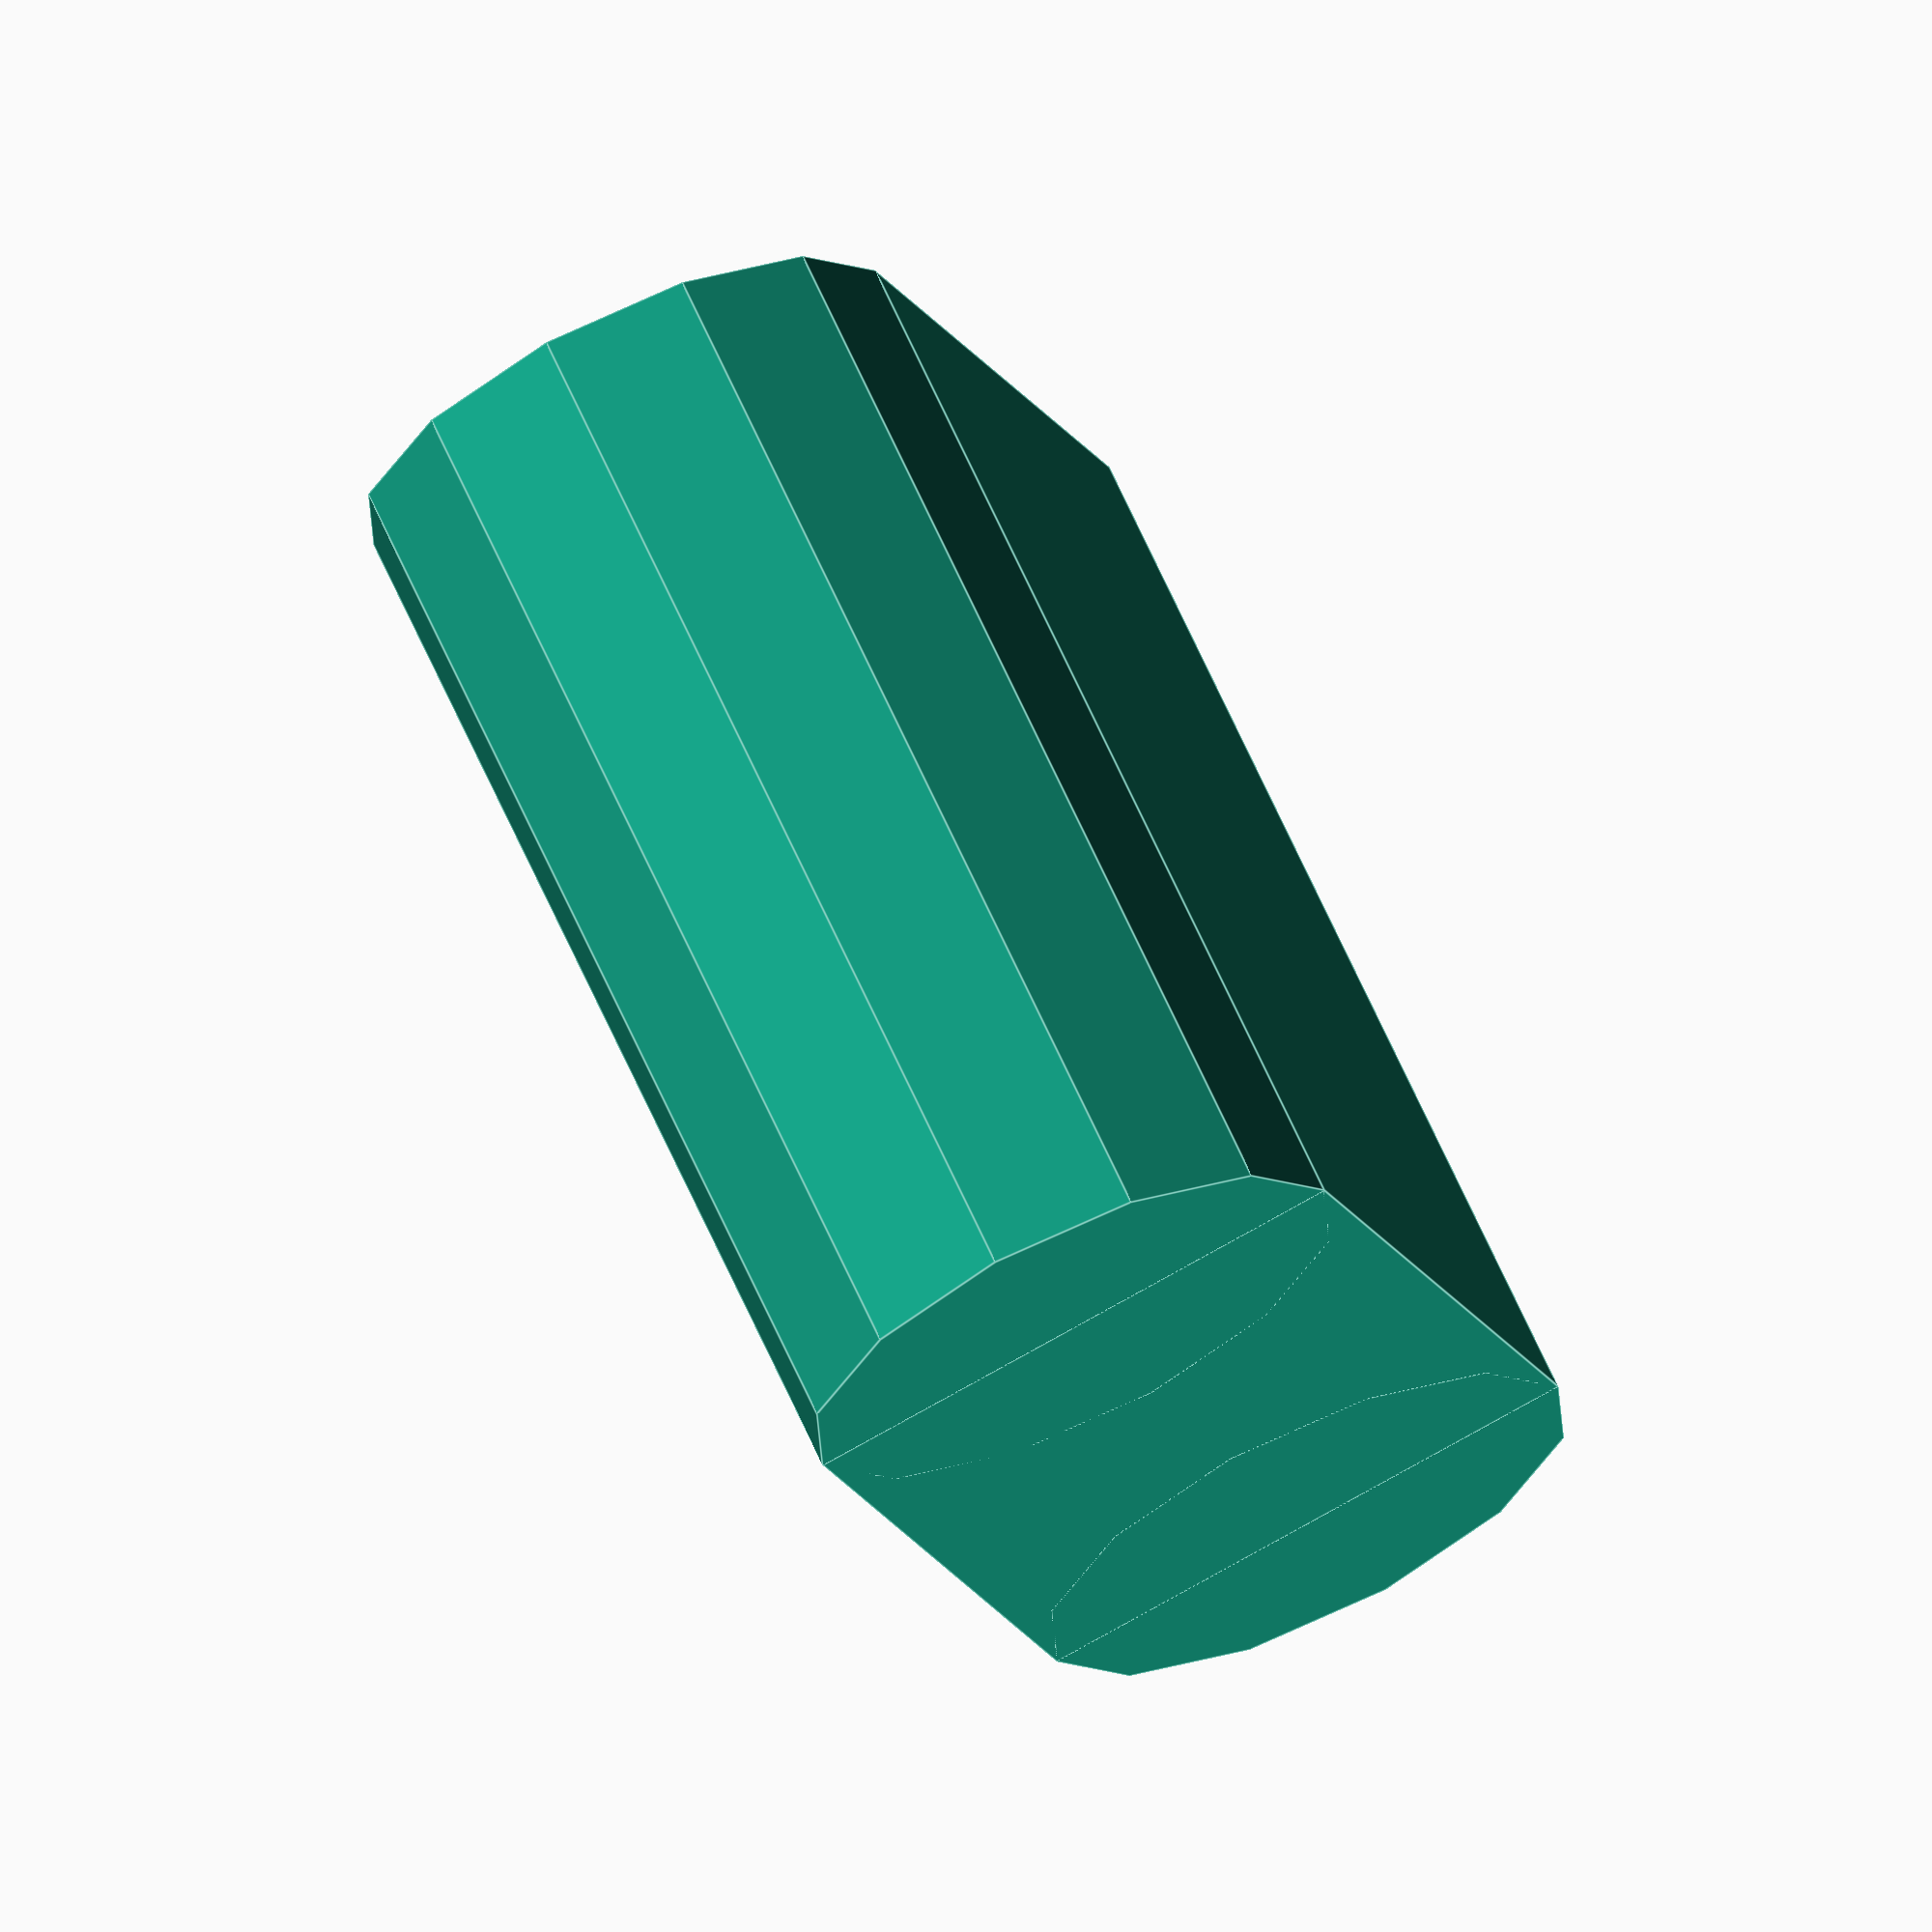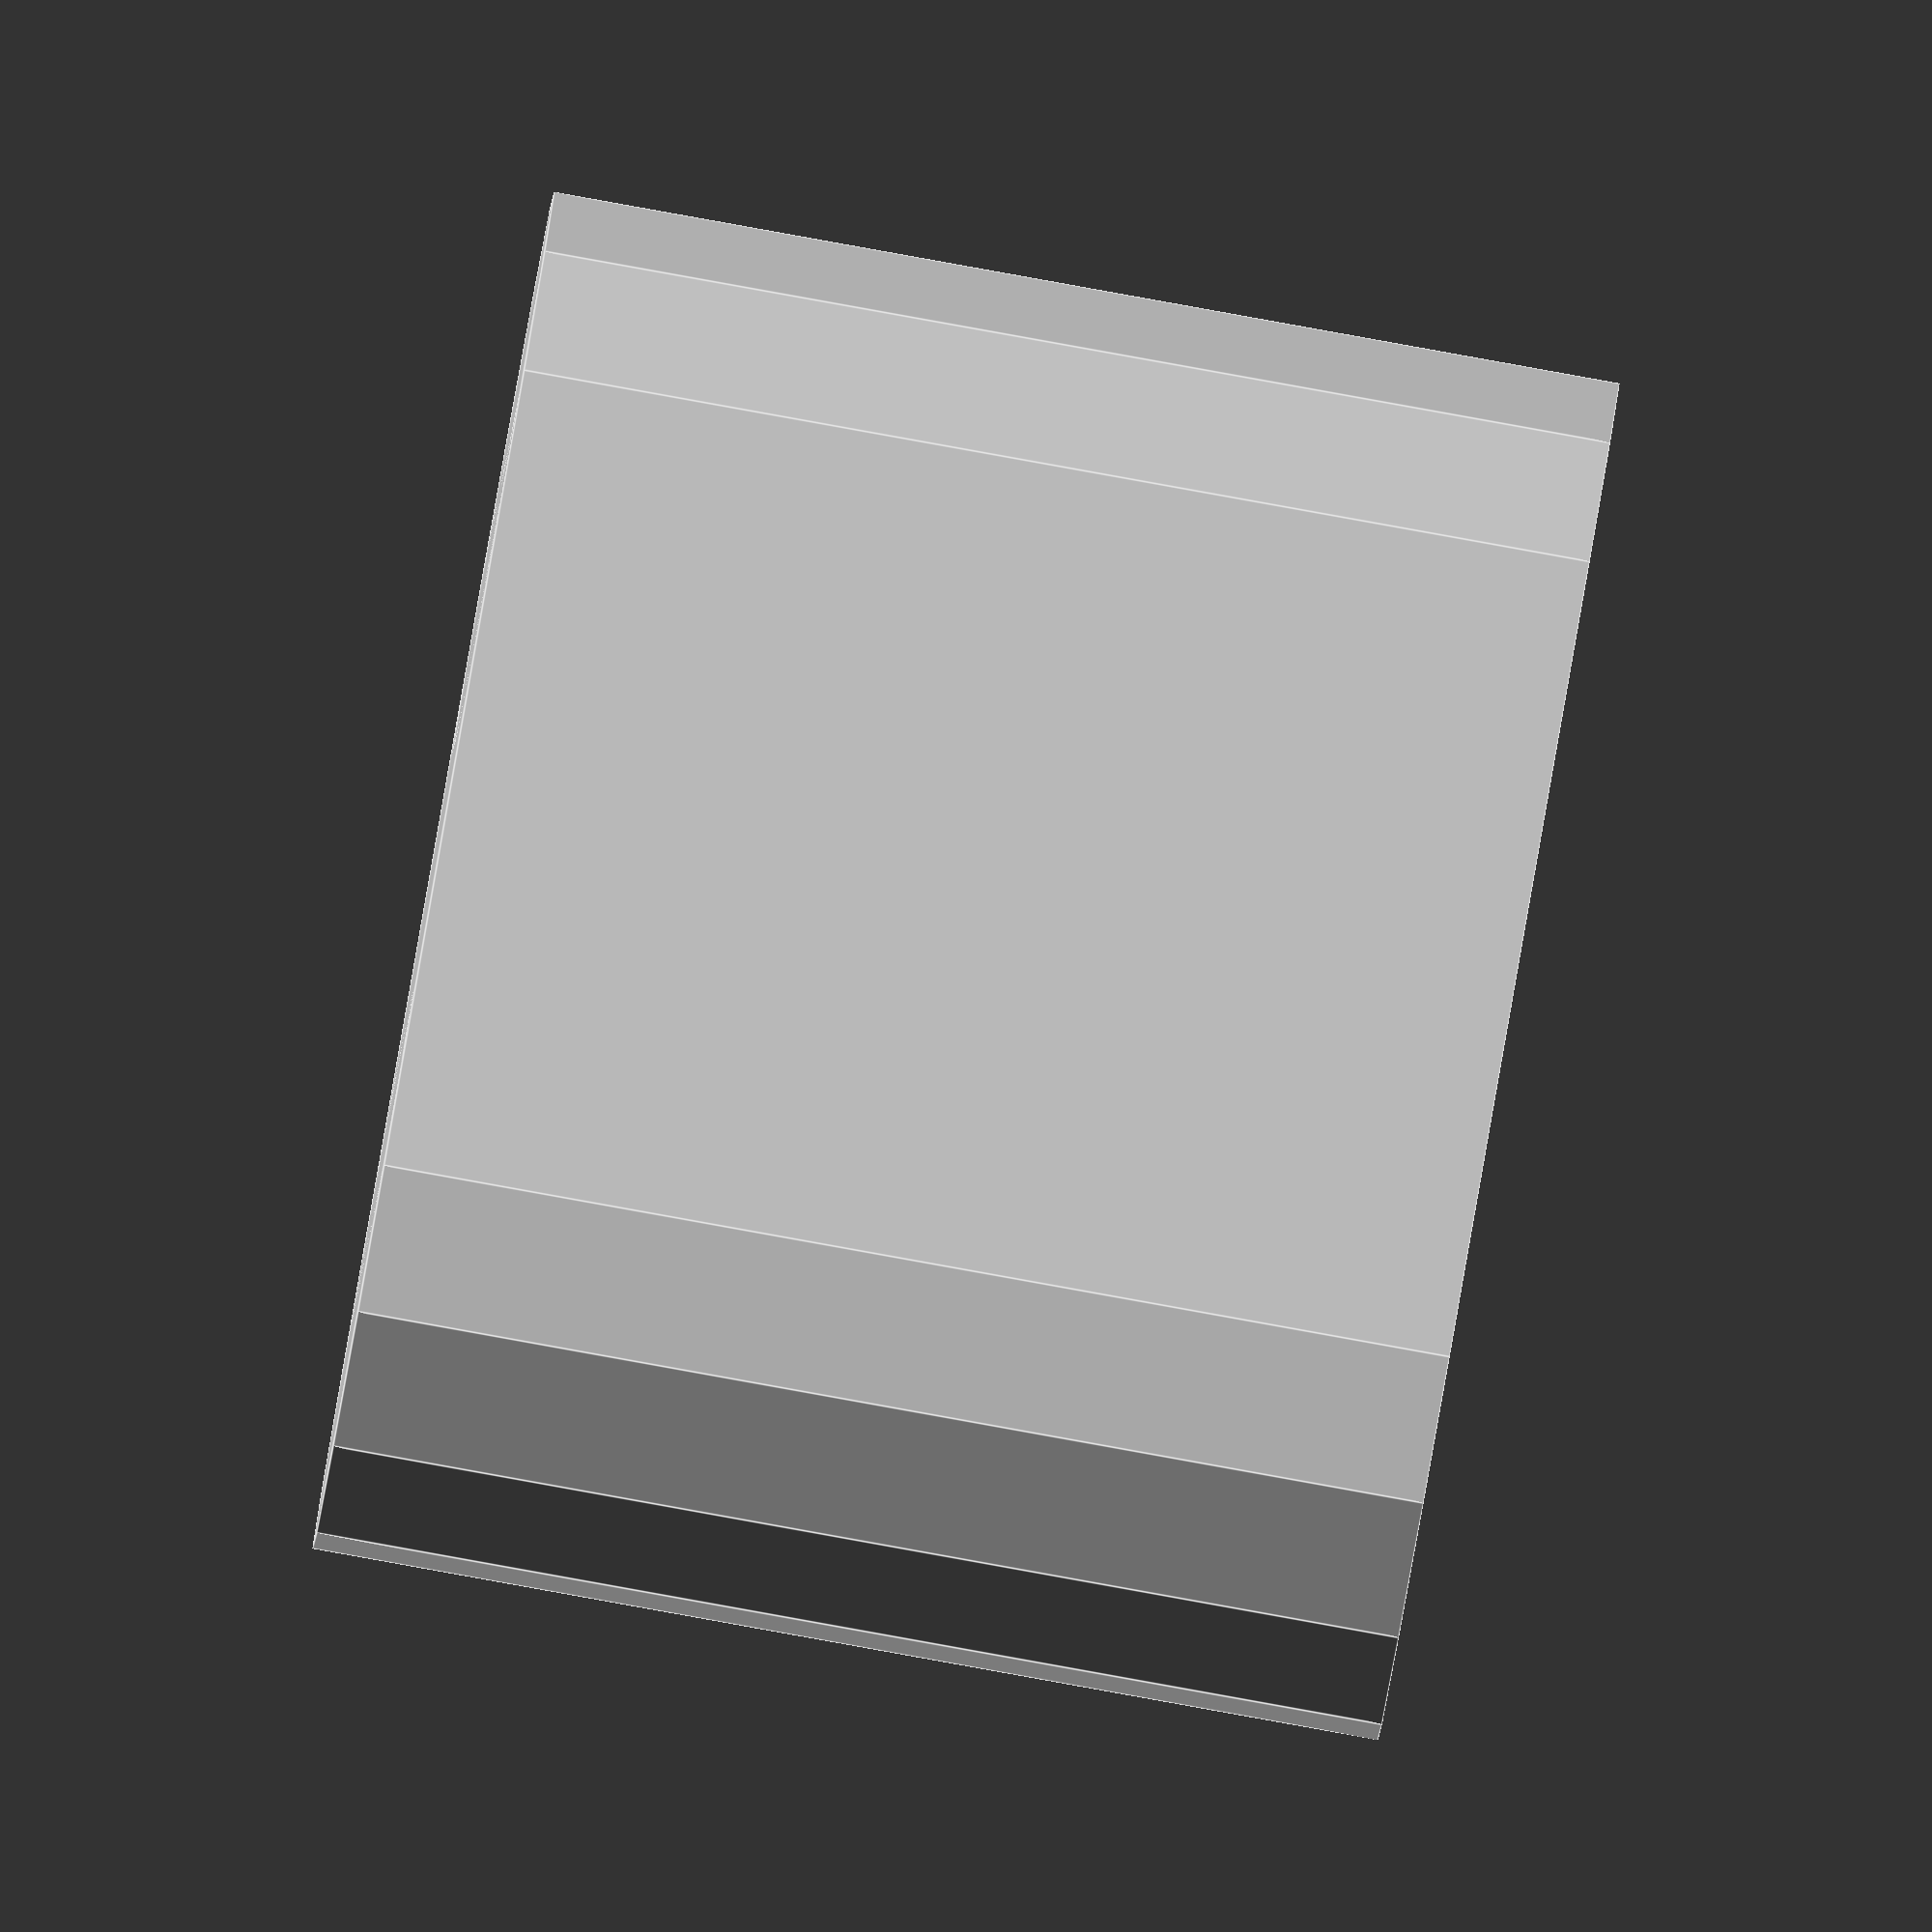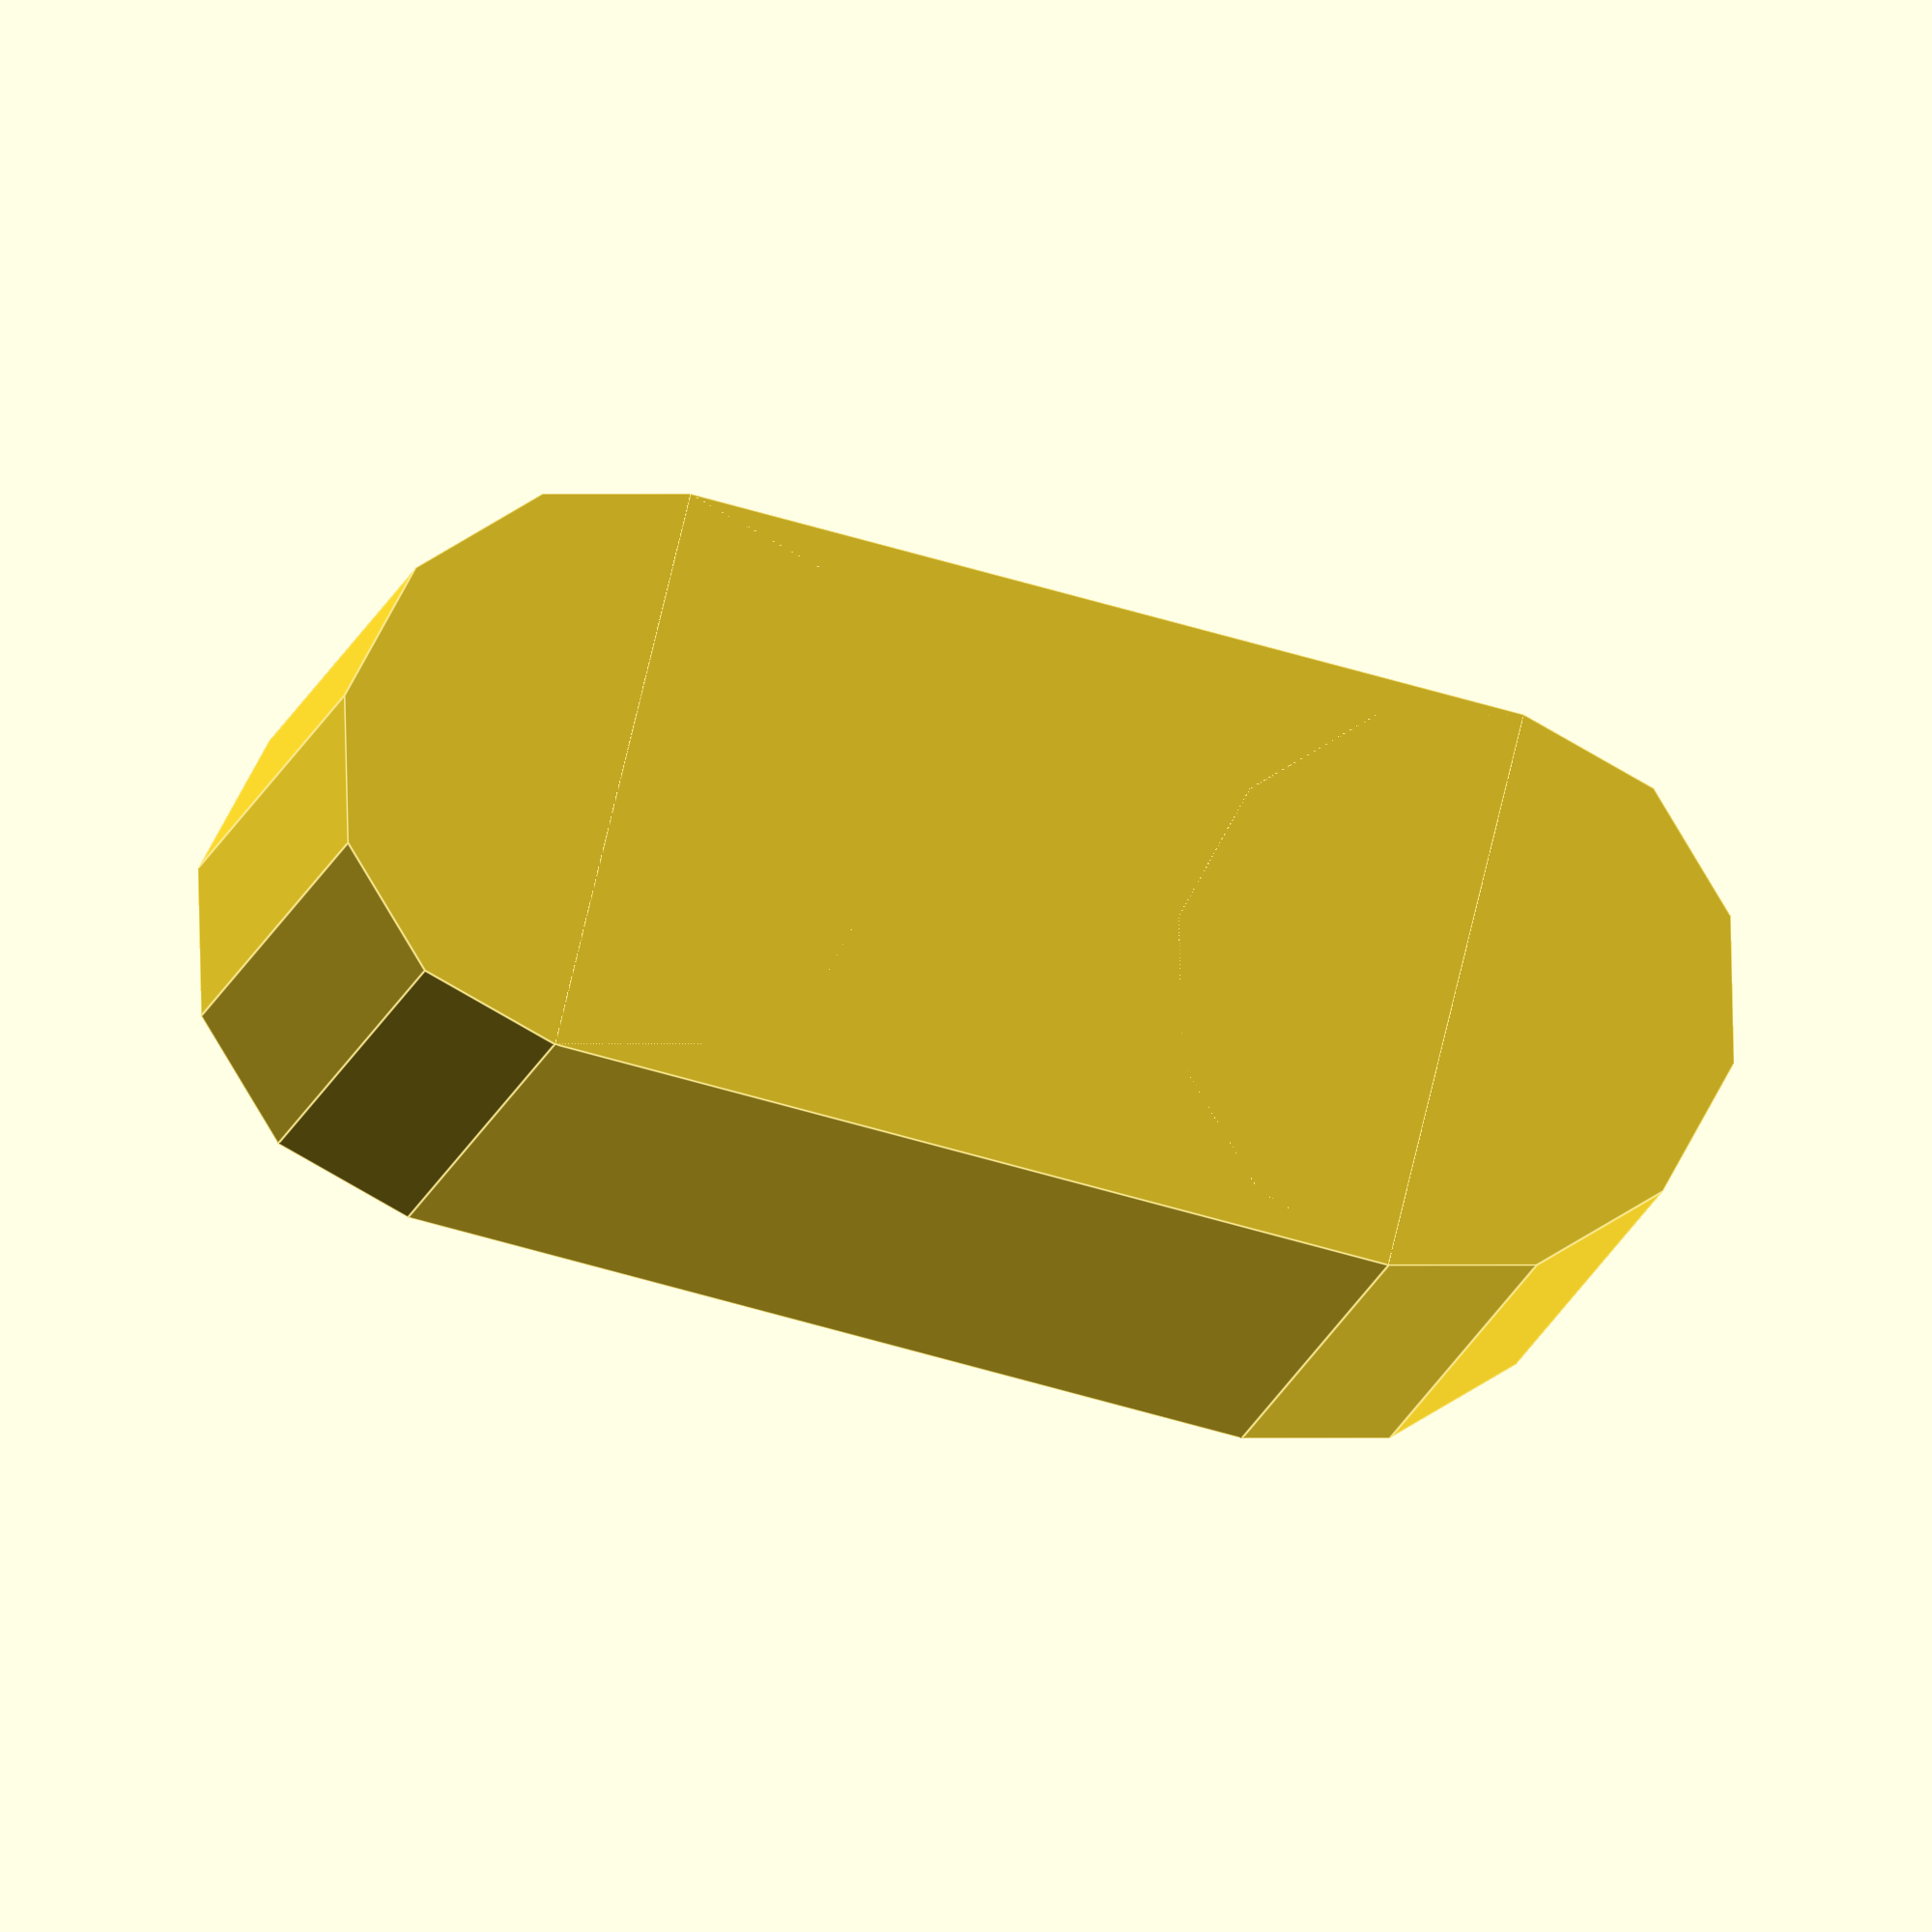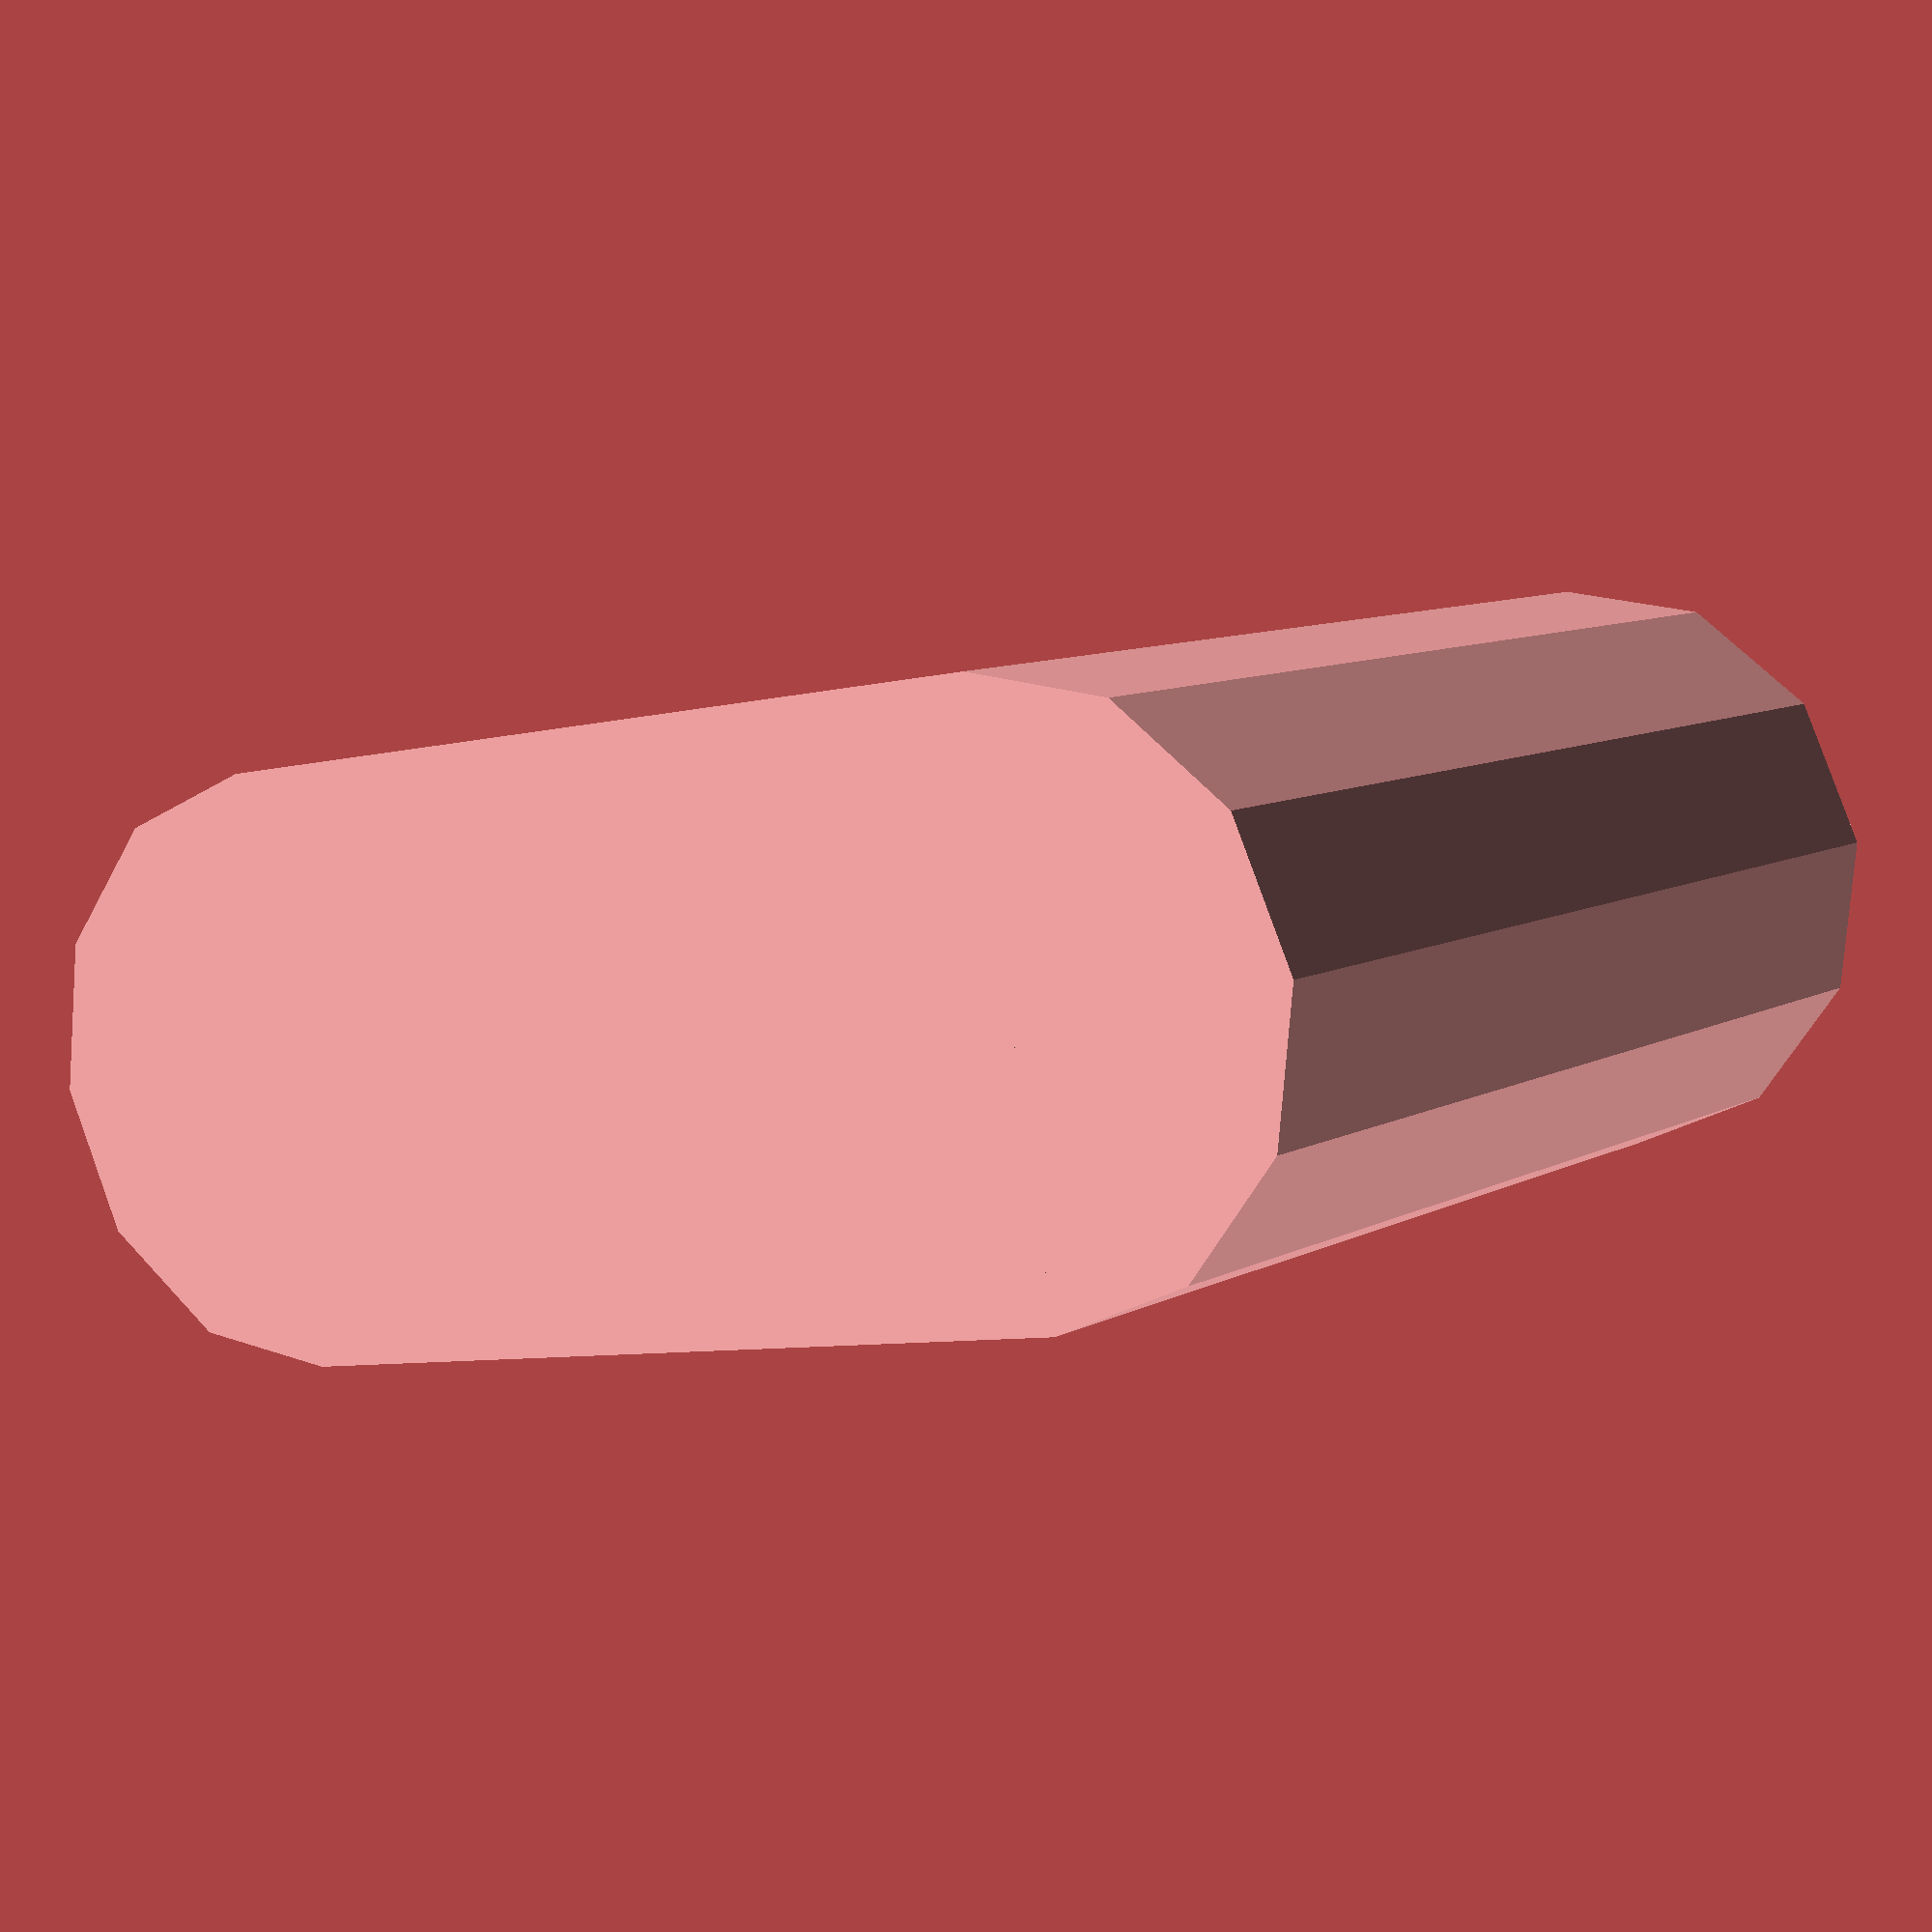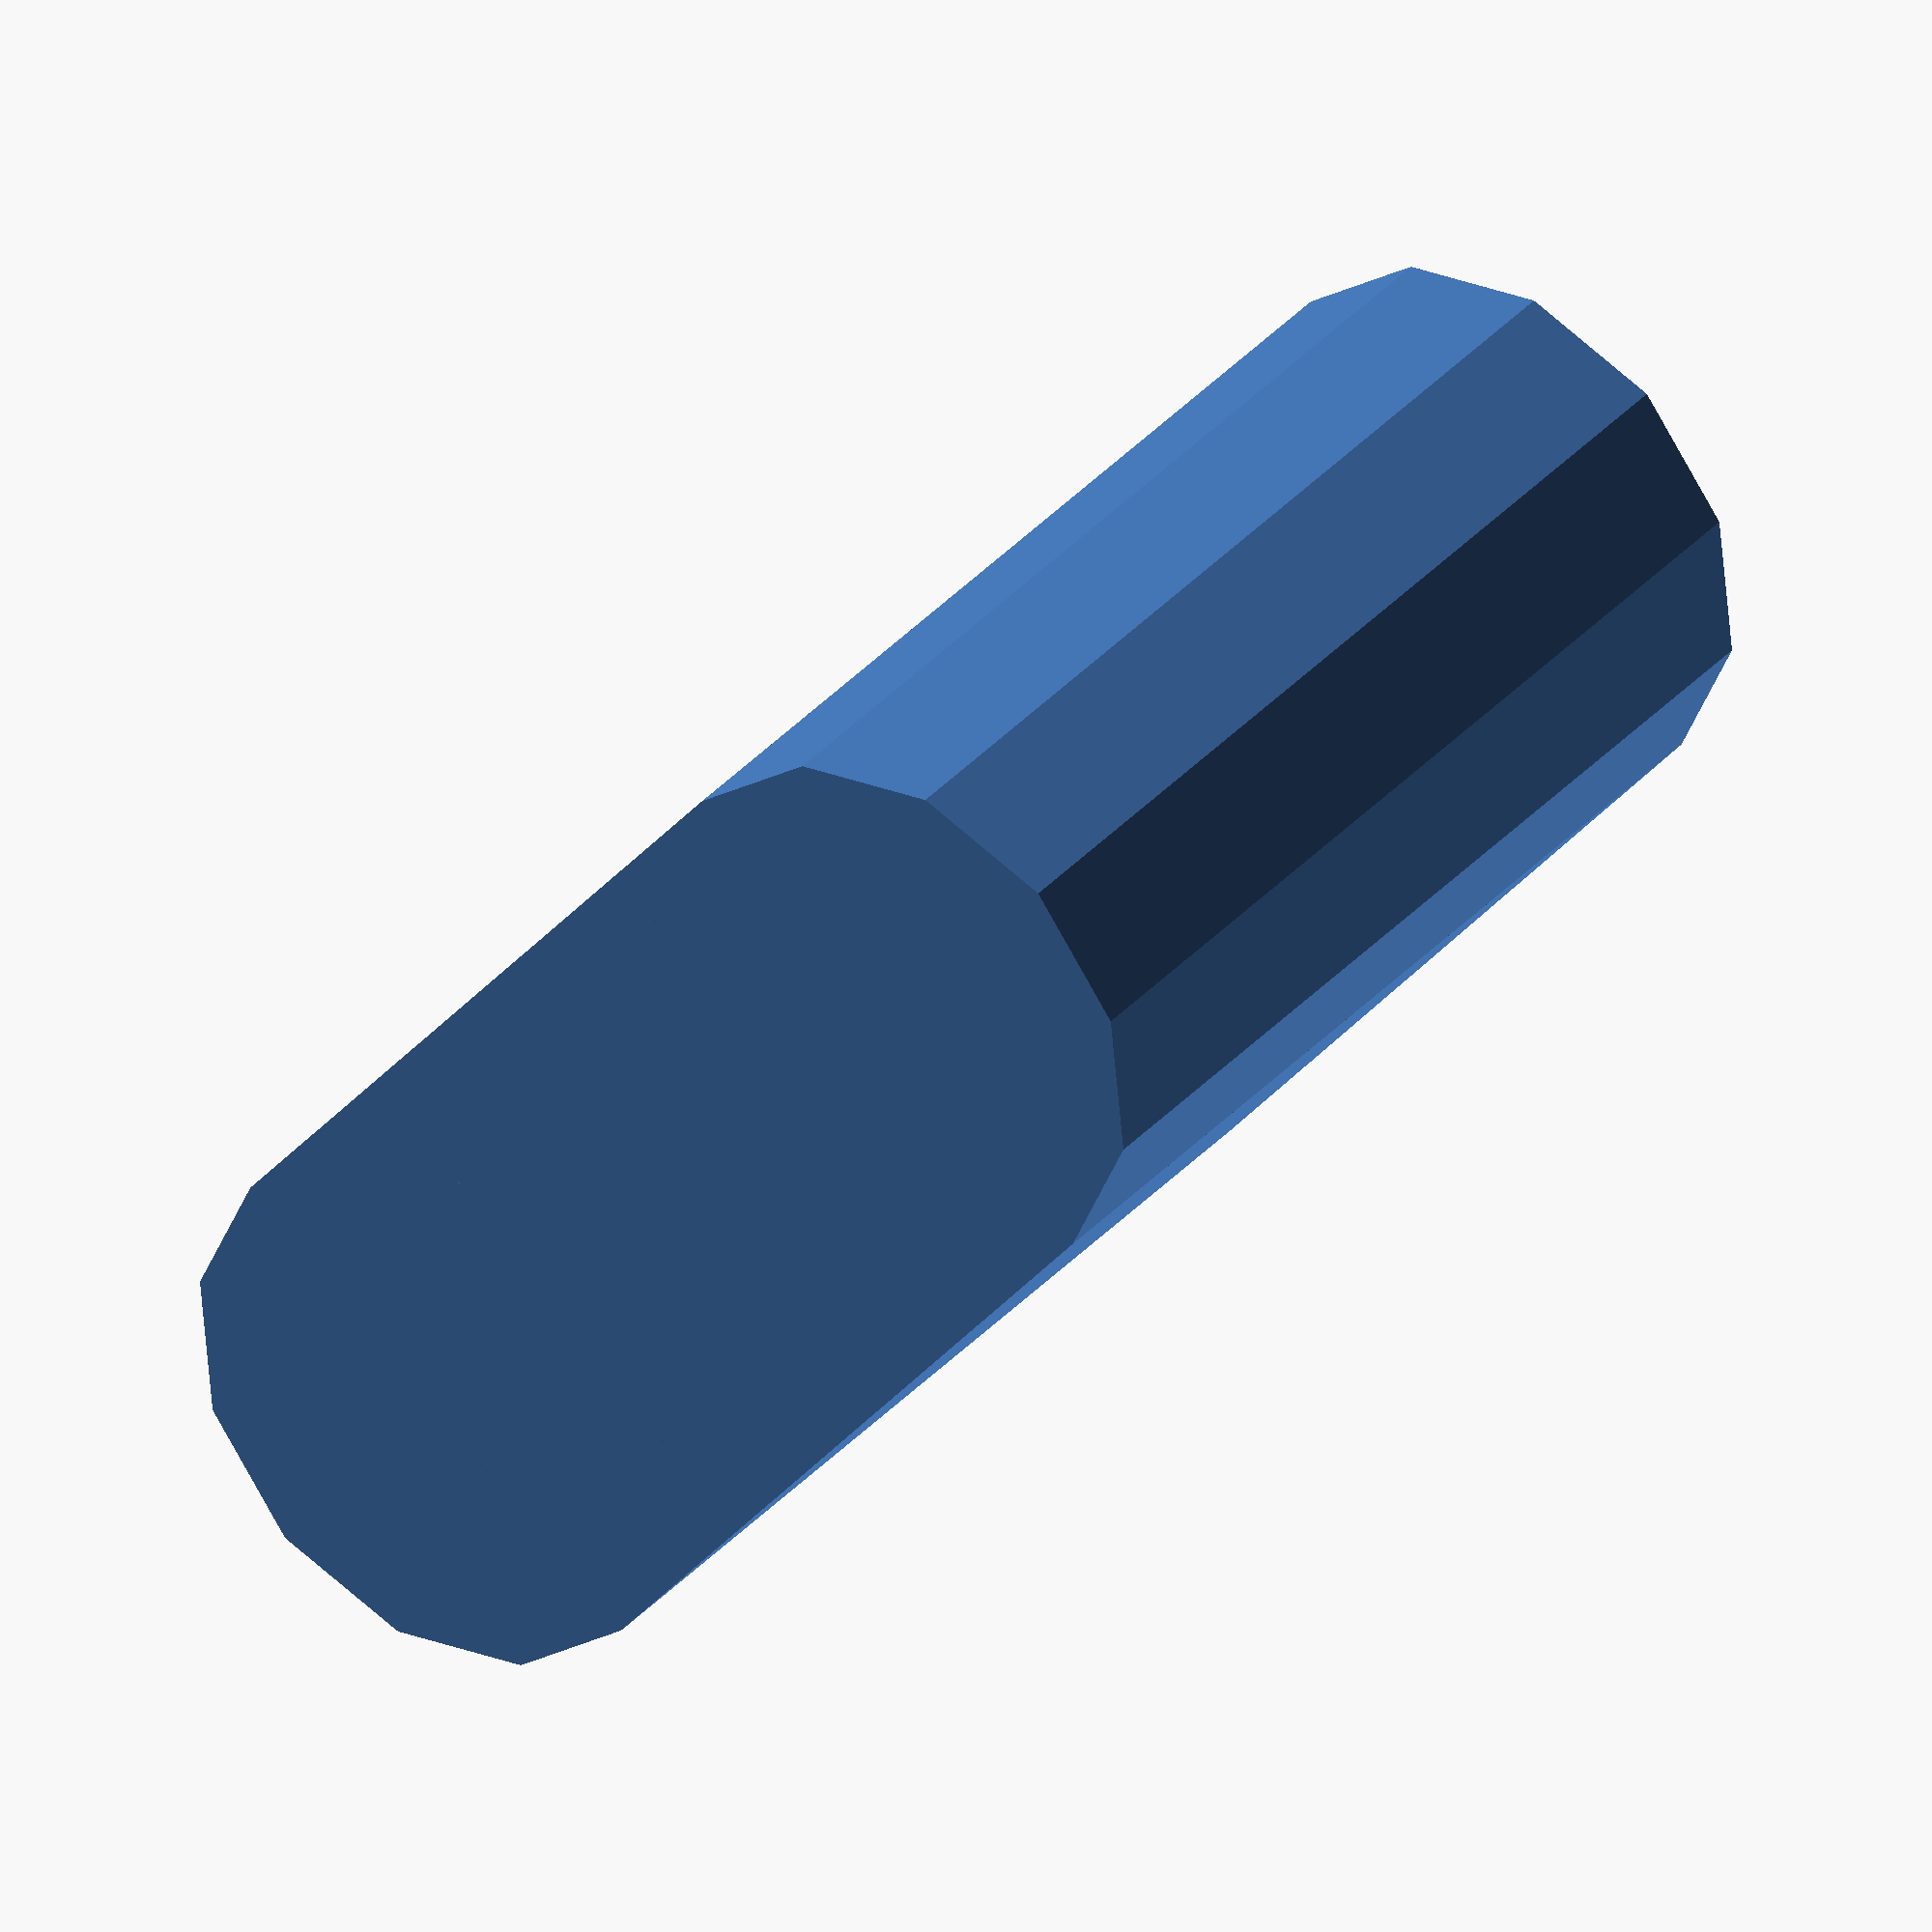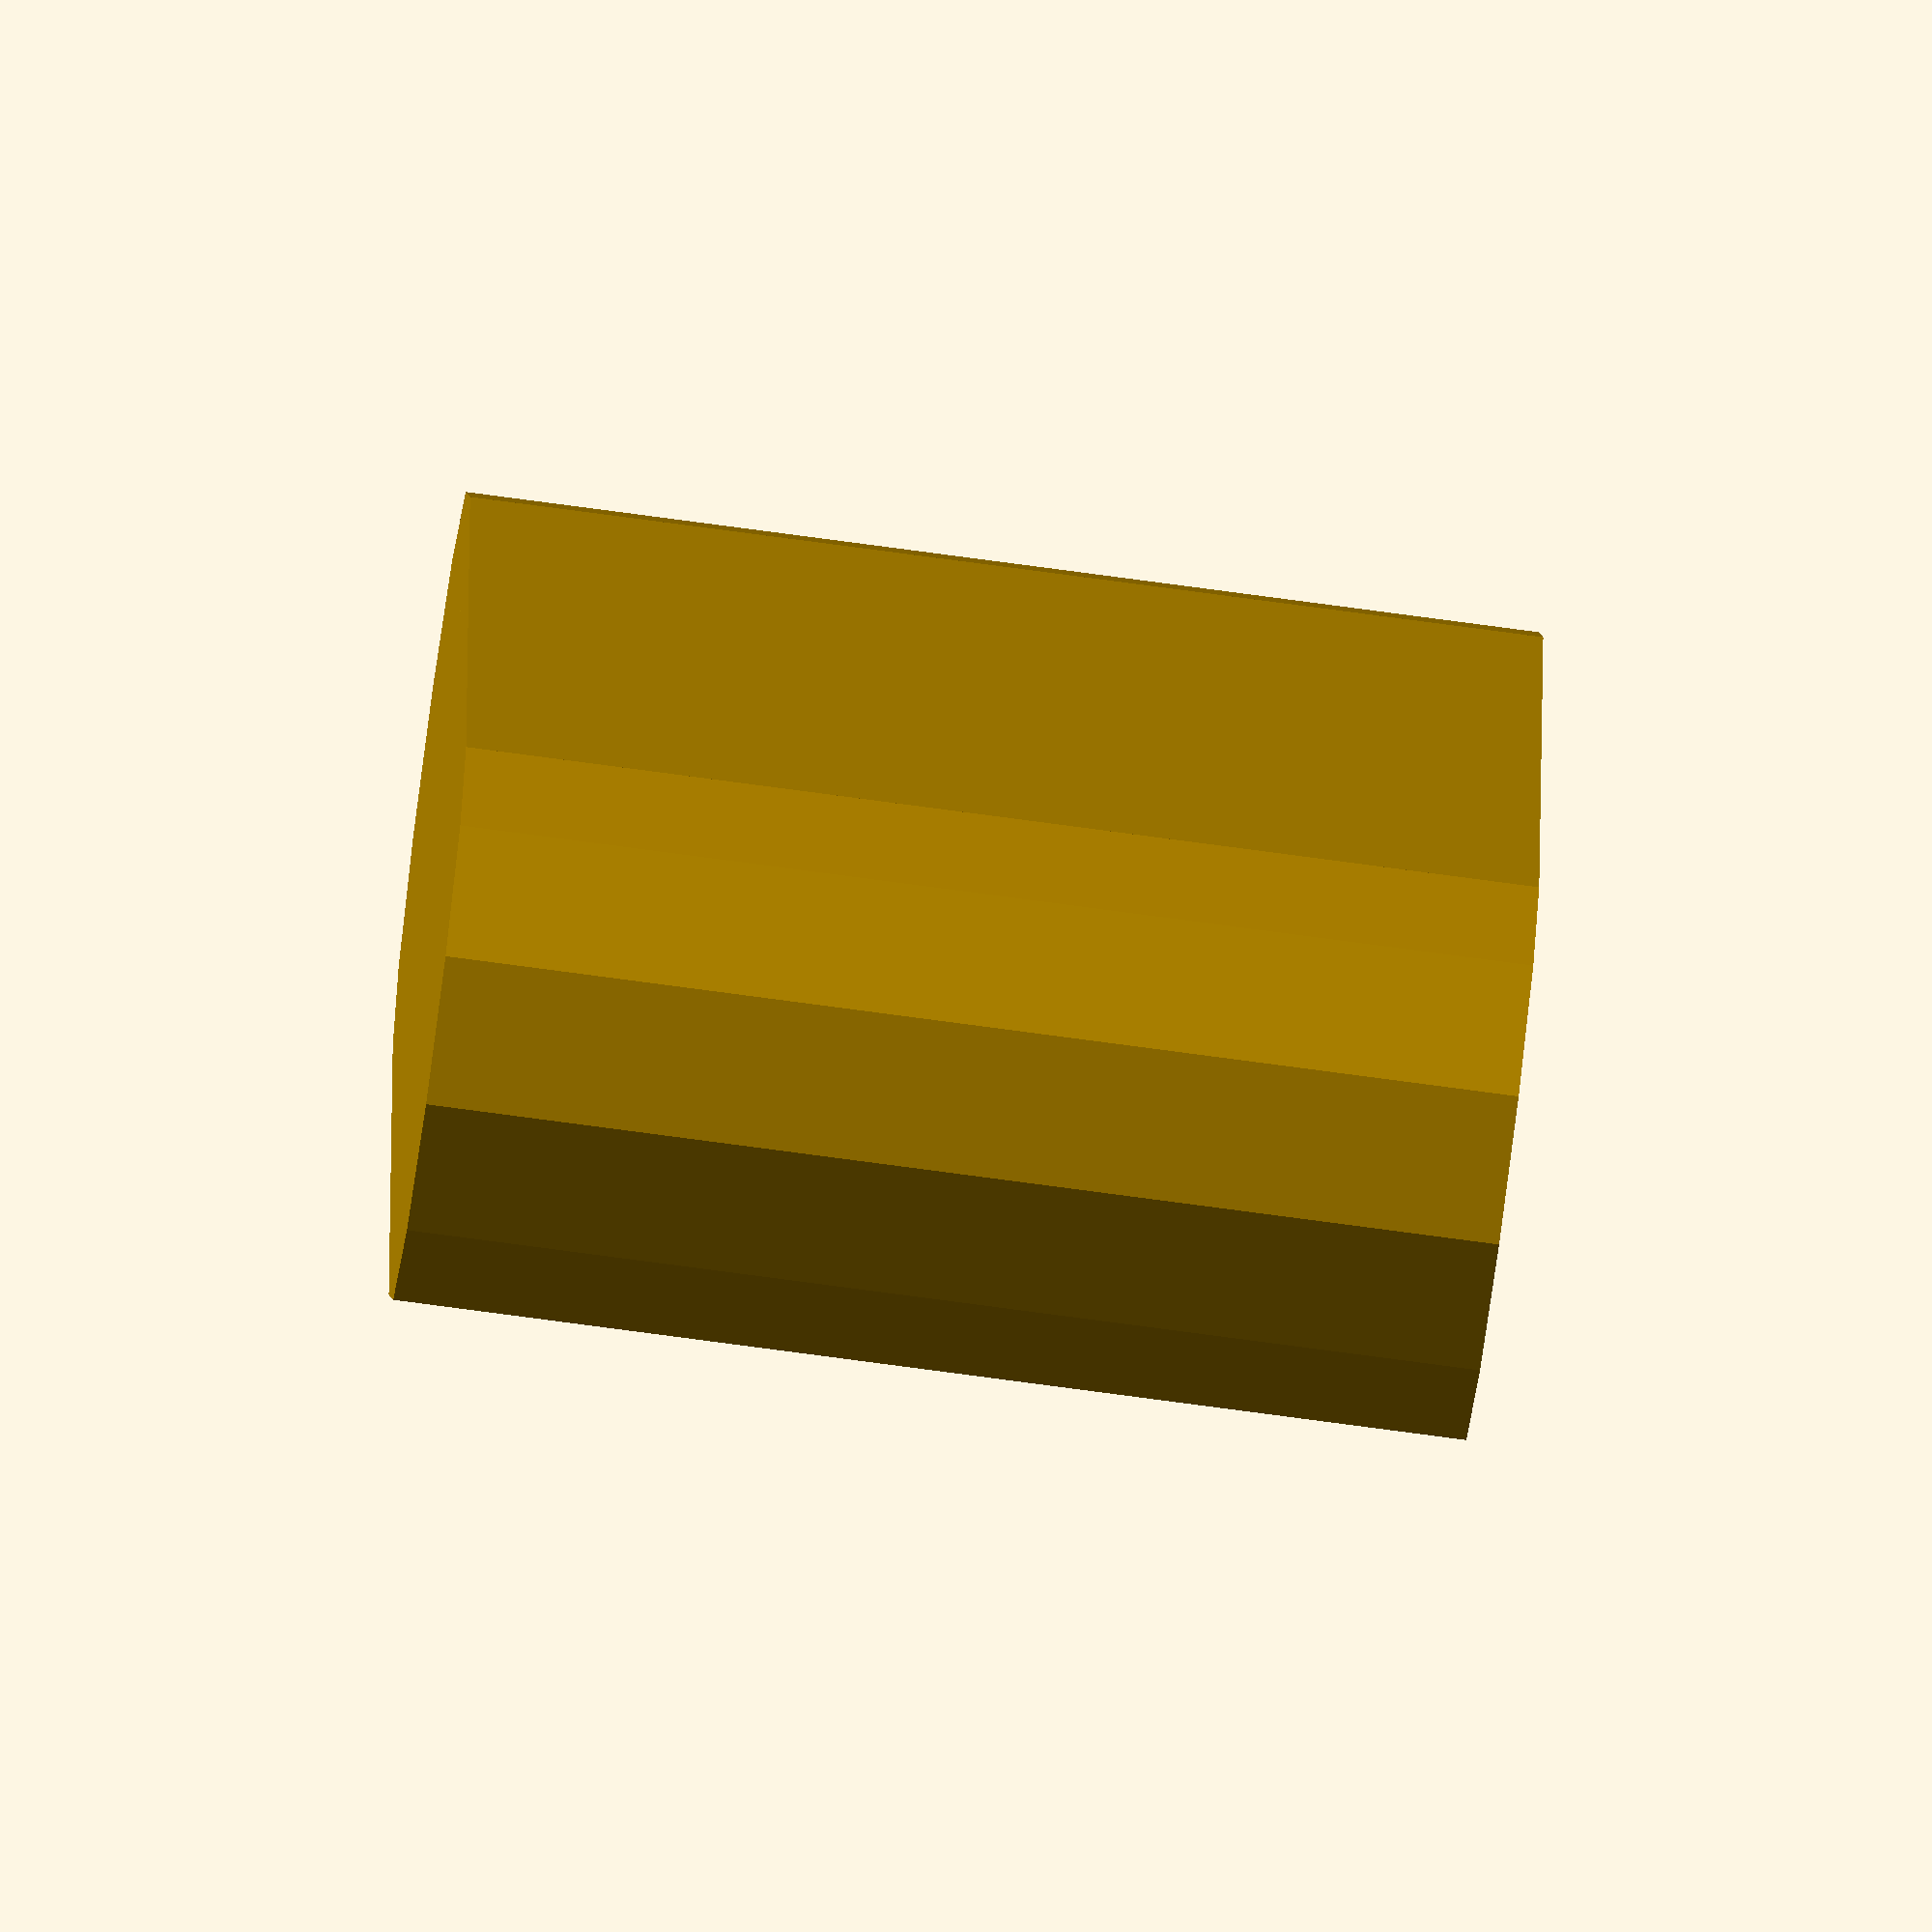
<openscad>
//slotted_hole module for sloppy screw holes, etc

slotted_hole(r=4,l=20,h=15);


module slotted_hole(r, l, h) {
    d = l/2-r;
    union(){
        for (offset = [-d, d]) {
            translate([offset,0,0])
                cylinder(r=r, h=h, $fn=12);
        }
        translate([-d,-r,0])
            cube([l-2*r,2*r,h]);
    }
}
</openscad>
<views>
elev=291.0 azim=252.7 roll=335.5 proj=o view=edges
elev=87.1 azim=335.9 roll=79.8 proj=o view=edges
elev=189.3 azim=166.3 roll=7.8 proj=o view=edges
elev=171.2 azim=170.4 roll=144.8 proj=p view=wireframe
elev=326.1 azim=129.1 roll=34.2 proj=o view=wireframe
elev=75.2 azim=88.0 roll=262.3 proj=o view=solid
</views>
